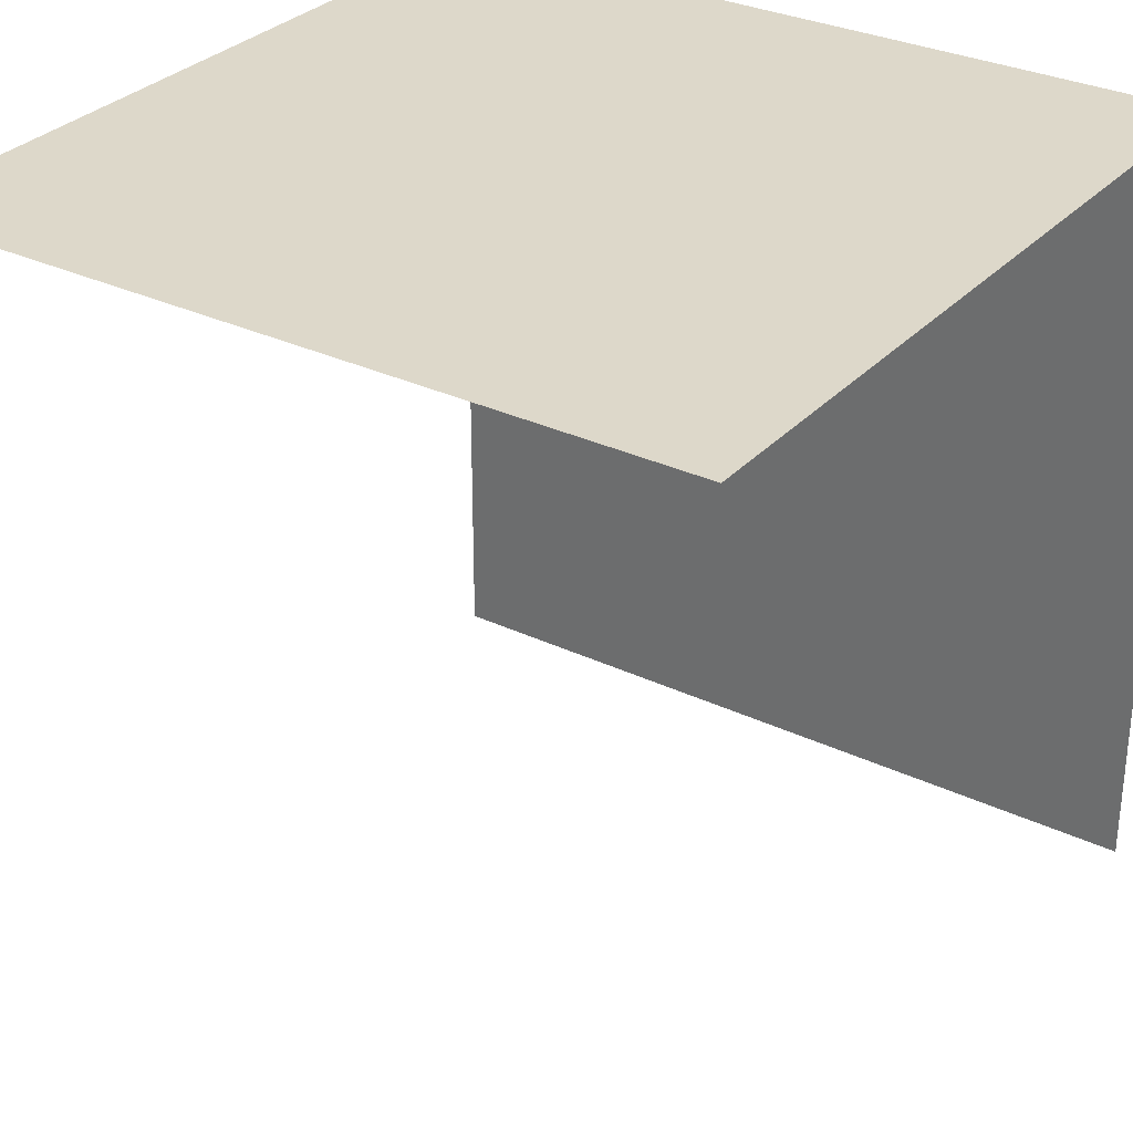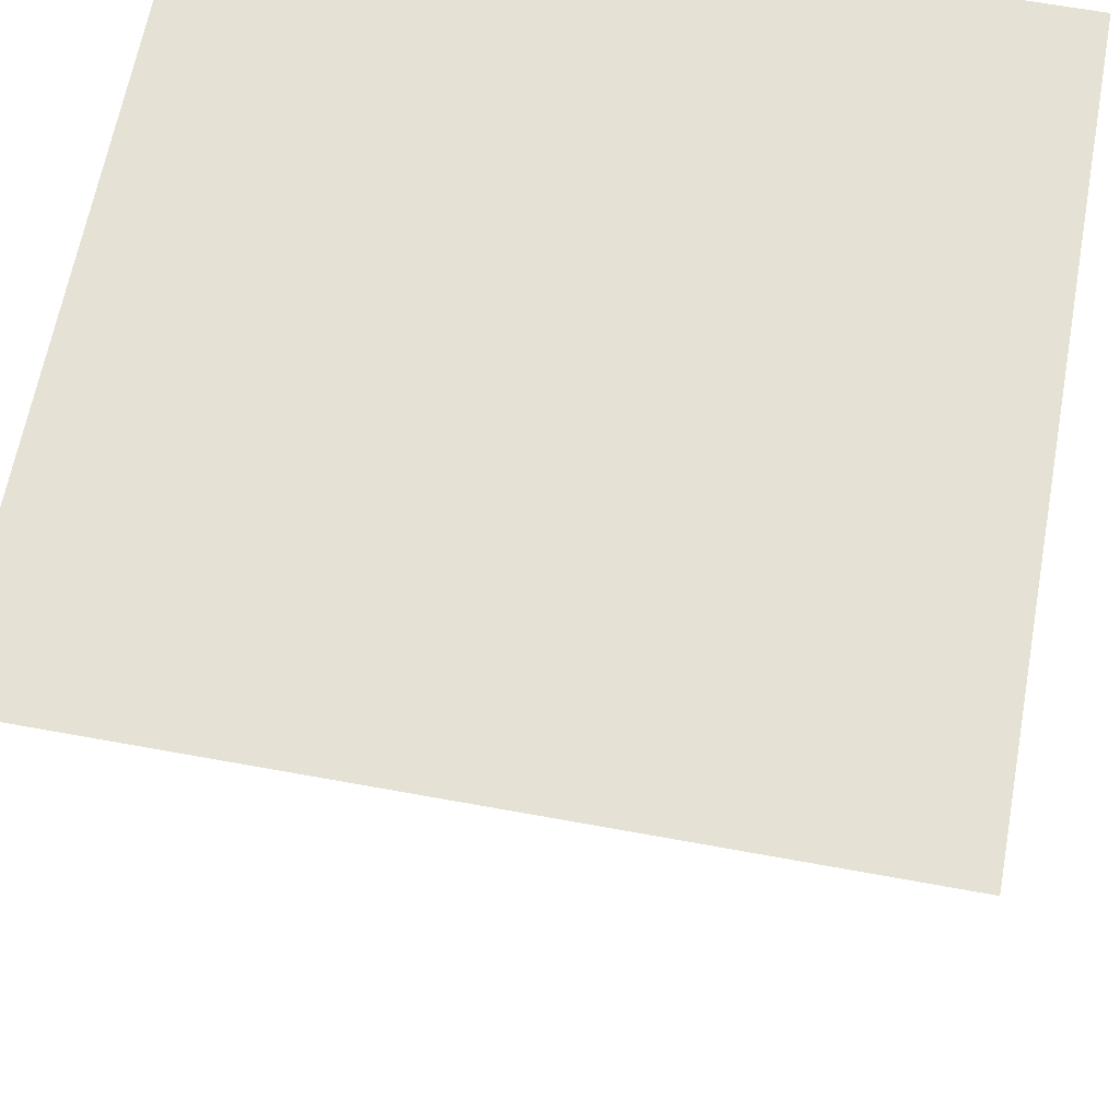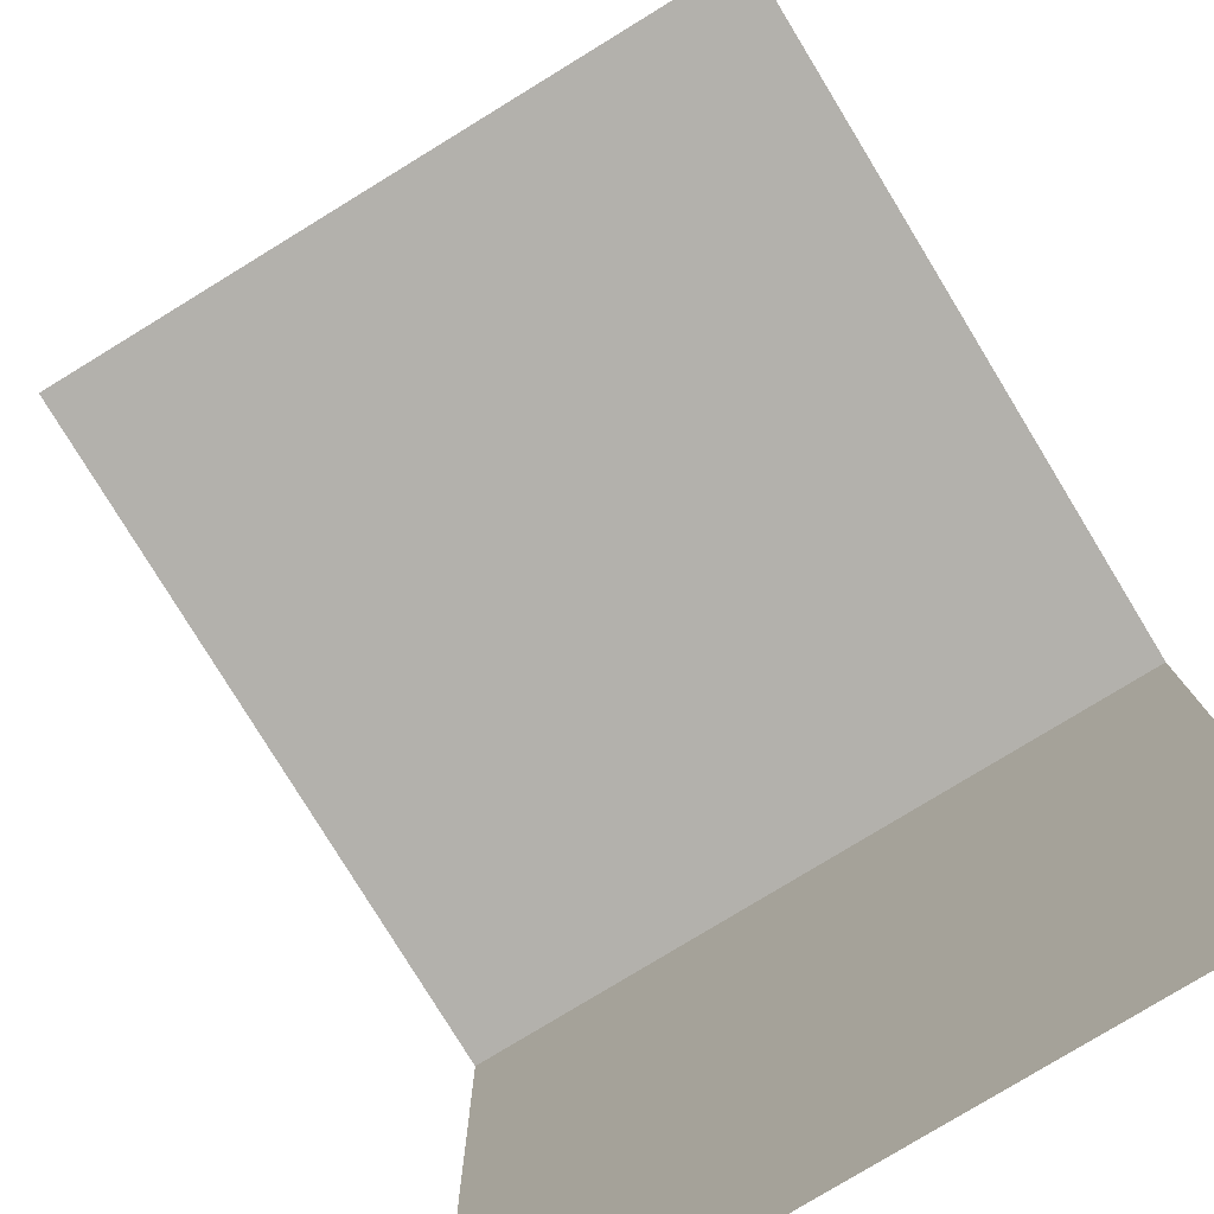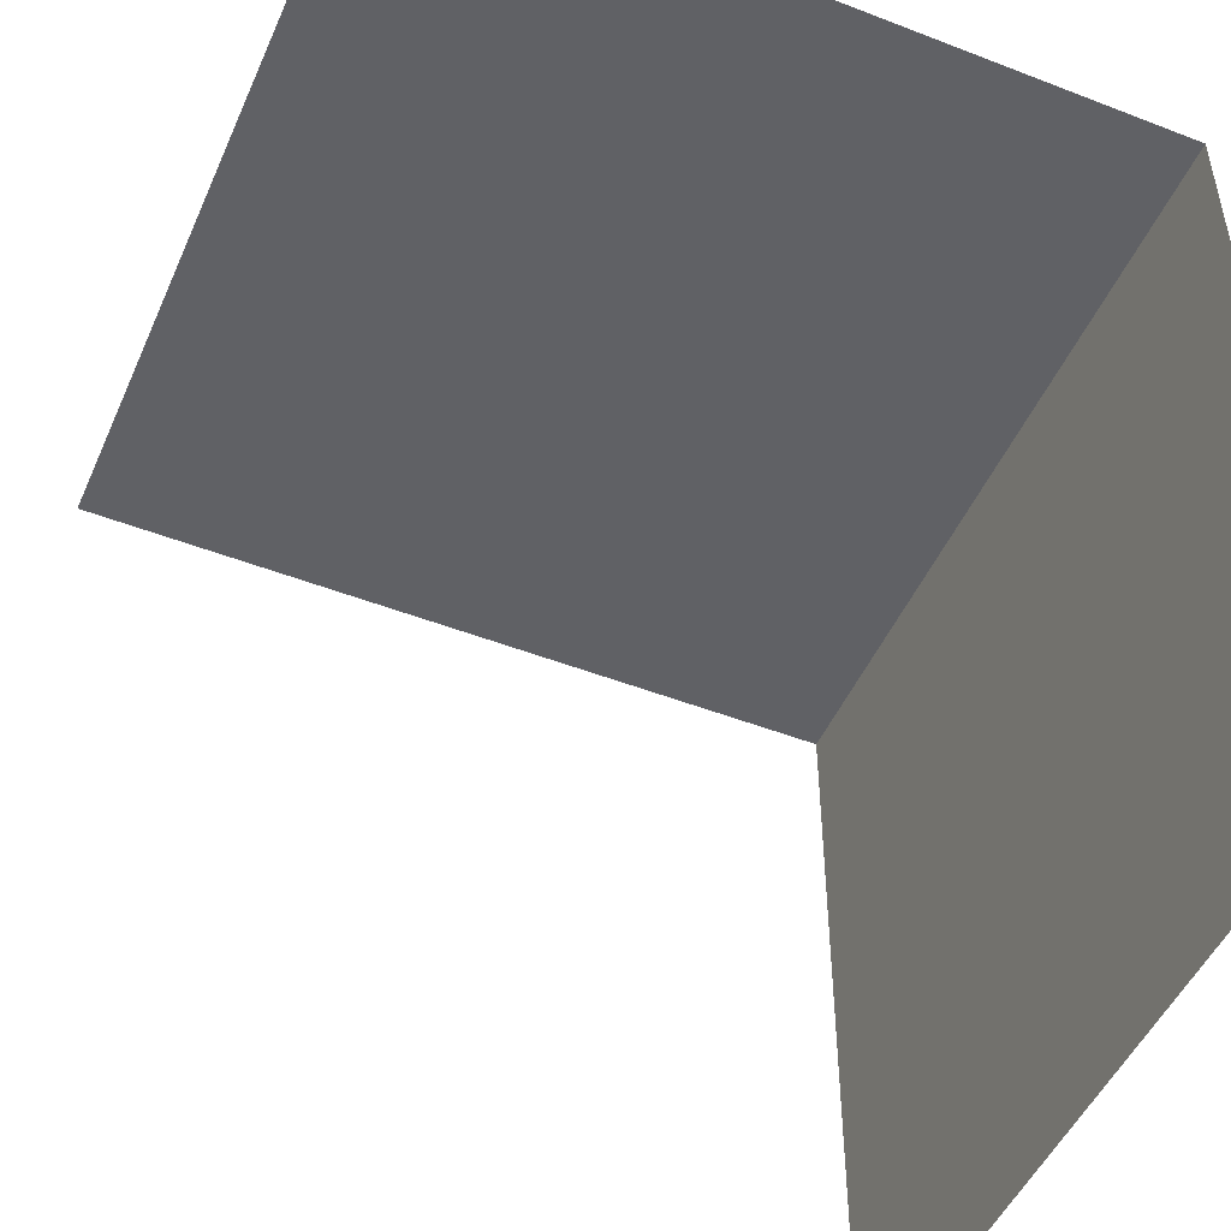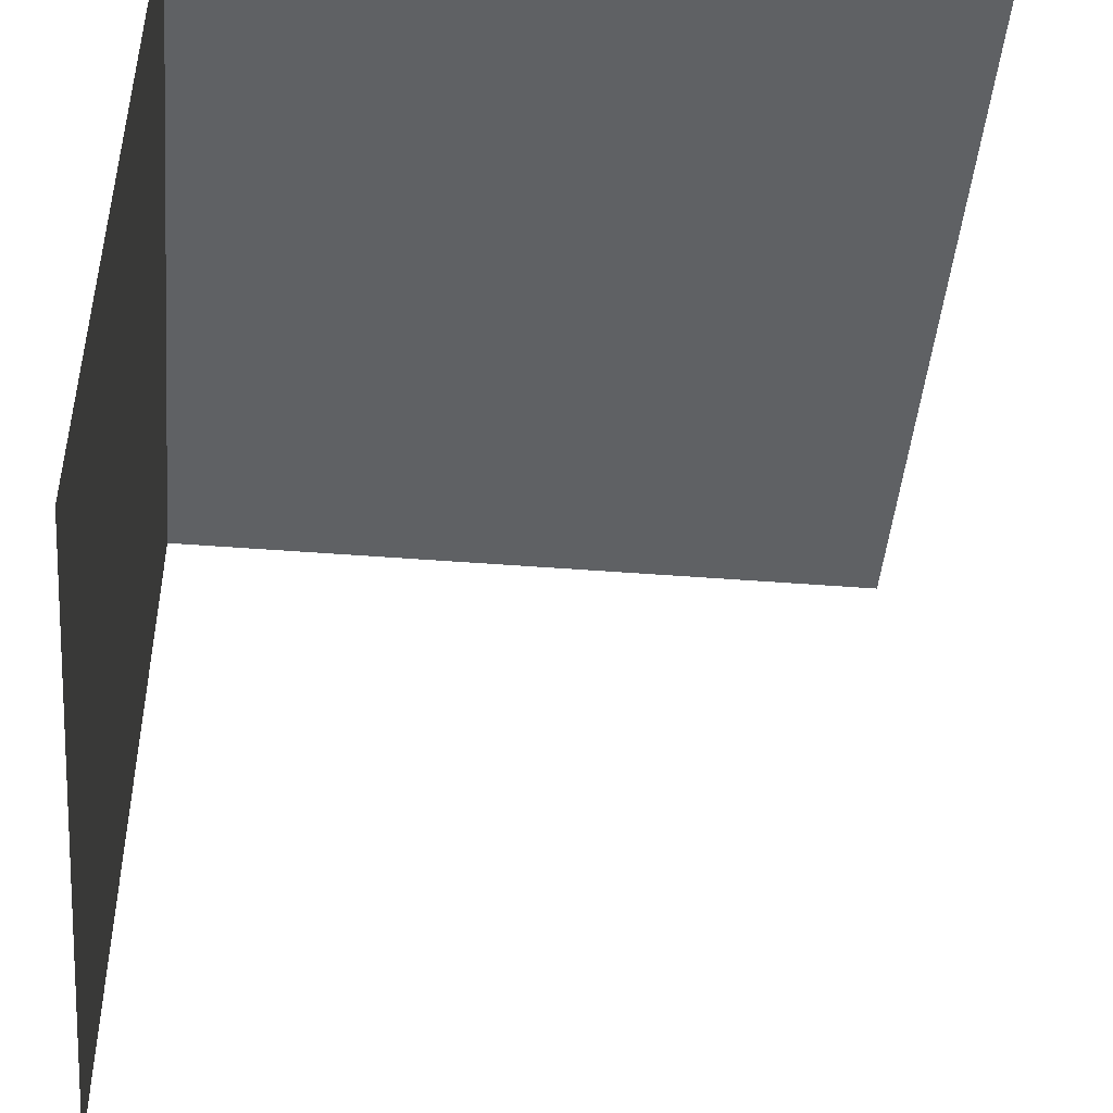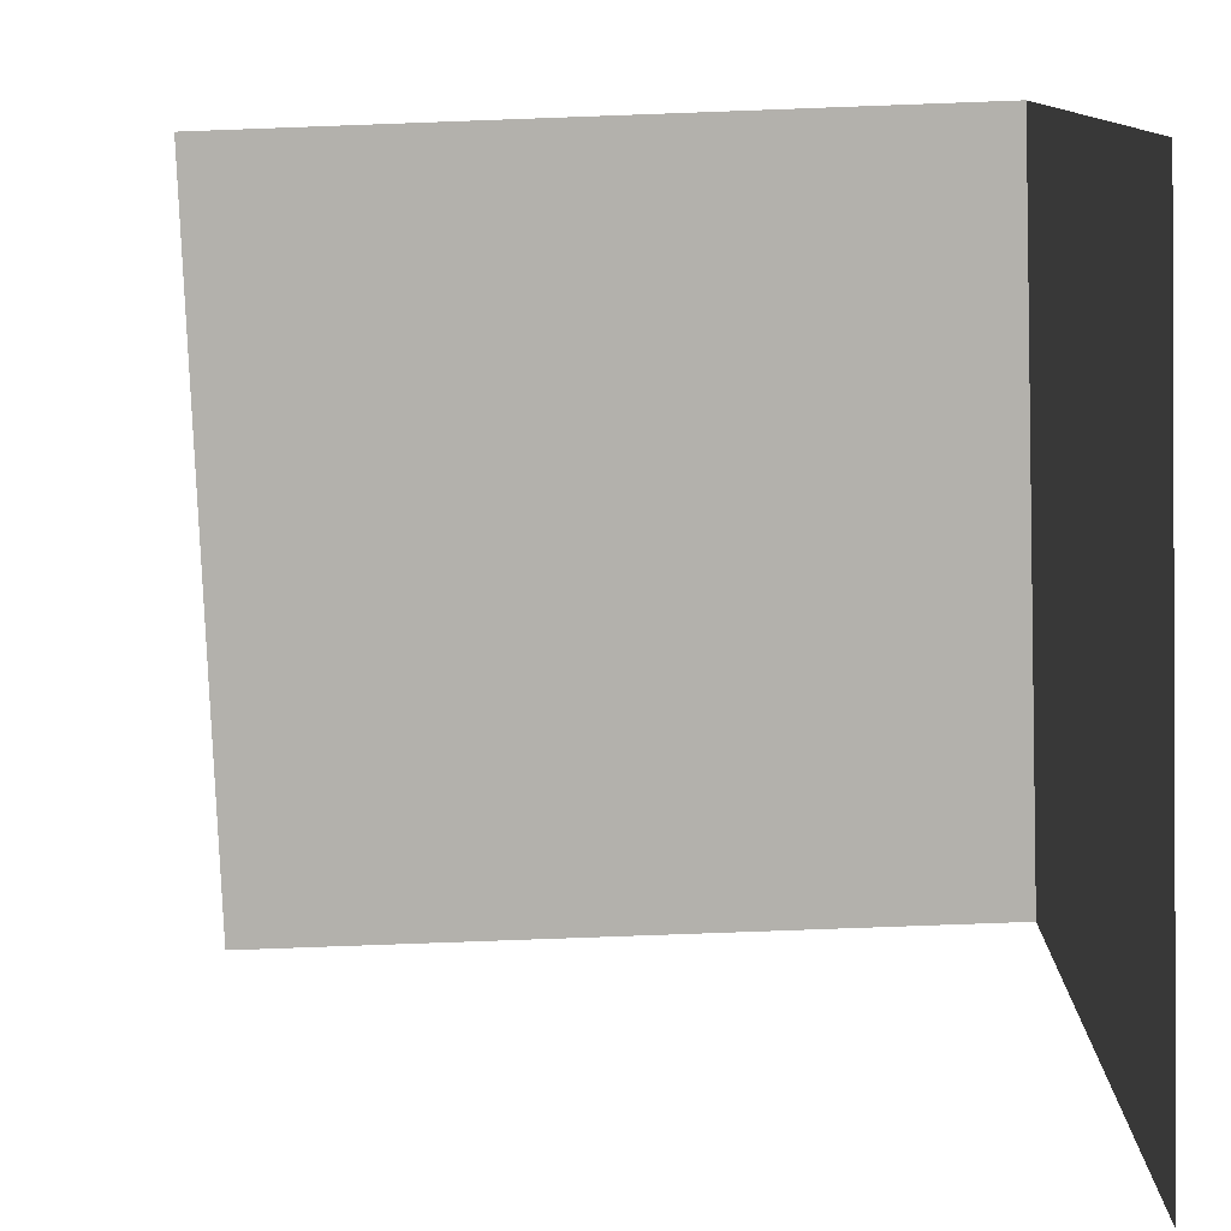
<metadata>
{"format":"obj","ext":"obj","renderer":"f3d","projection":"perspective","resolution":1024,"background":"white","views":[{"elev":31.0,"azim":34.3,"up":"+Z"},{"elev":64.1,"azim":-169.5,"up":"+Y"},{"elev":-79.0,"azim":-148.6,"up":"+Y"},{"elev":-49.0,"azim":-113.3,"up":"+Y"},{"elev":-46.2,"azim":-95.1,"up":"+Z"},{"elev":-79.0,"azim":92.1,"up":"+Z"}]}
</metadata>
<code>
v -0.05 0.05 0.05
v 0.05 0.05 0.05
v 0.05 0.05 -0.05
v -0.05 0.05 -0.05
v 0.05 -0.05 0.05
v 0.05 0.05 0.05
v -0.05 0.05 0.05
v -0.05 -0.05 0.05
g mesh8004
f 1 2 3
f 3 4 1
g mesh8005
f 5 6 7
f 7 8 5

</code>
